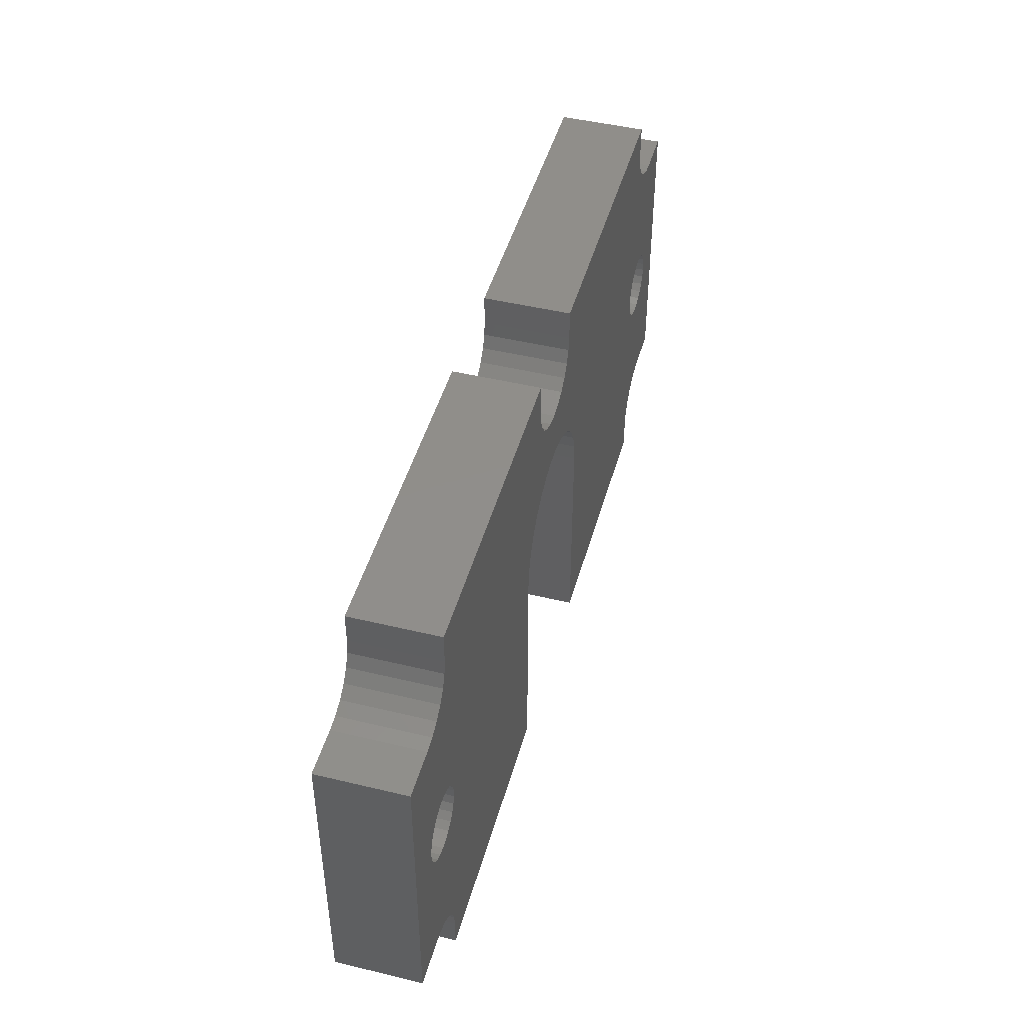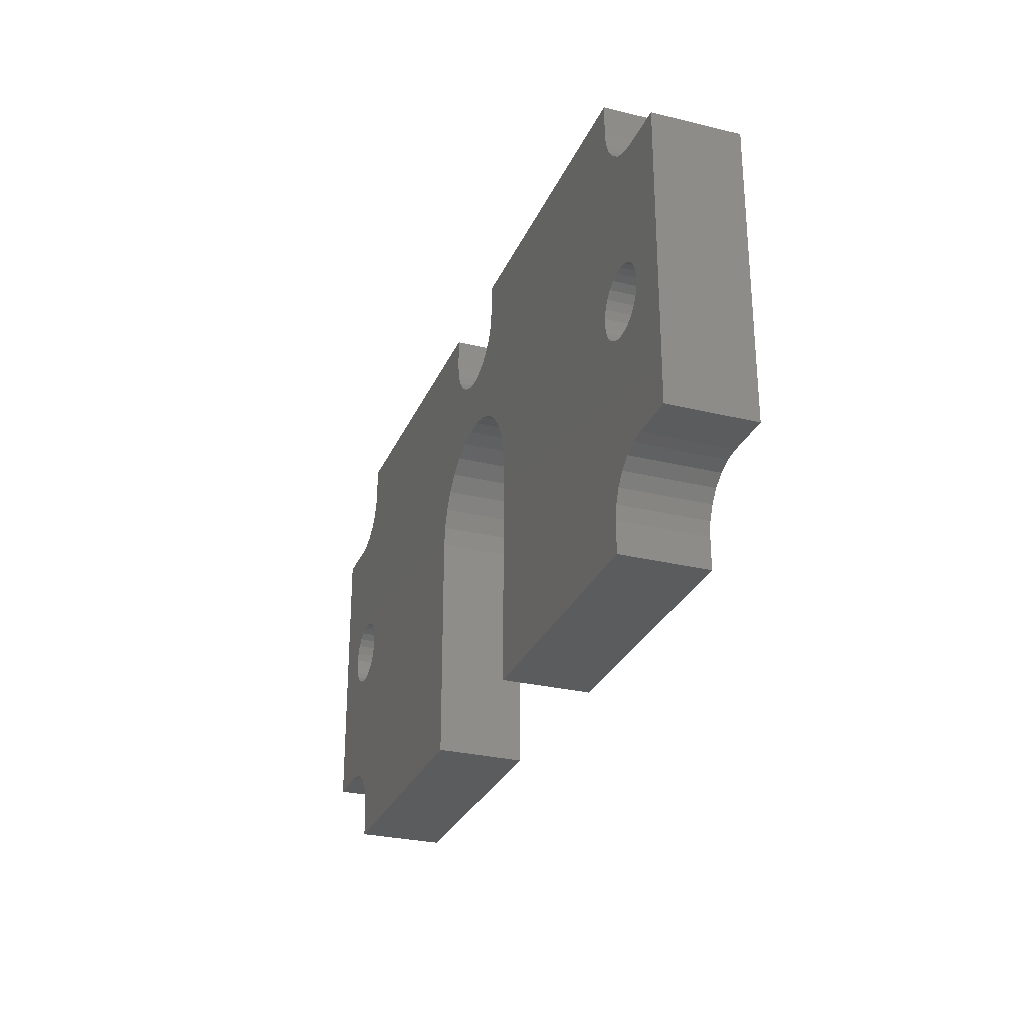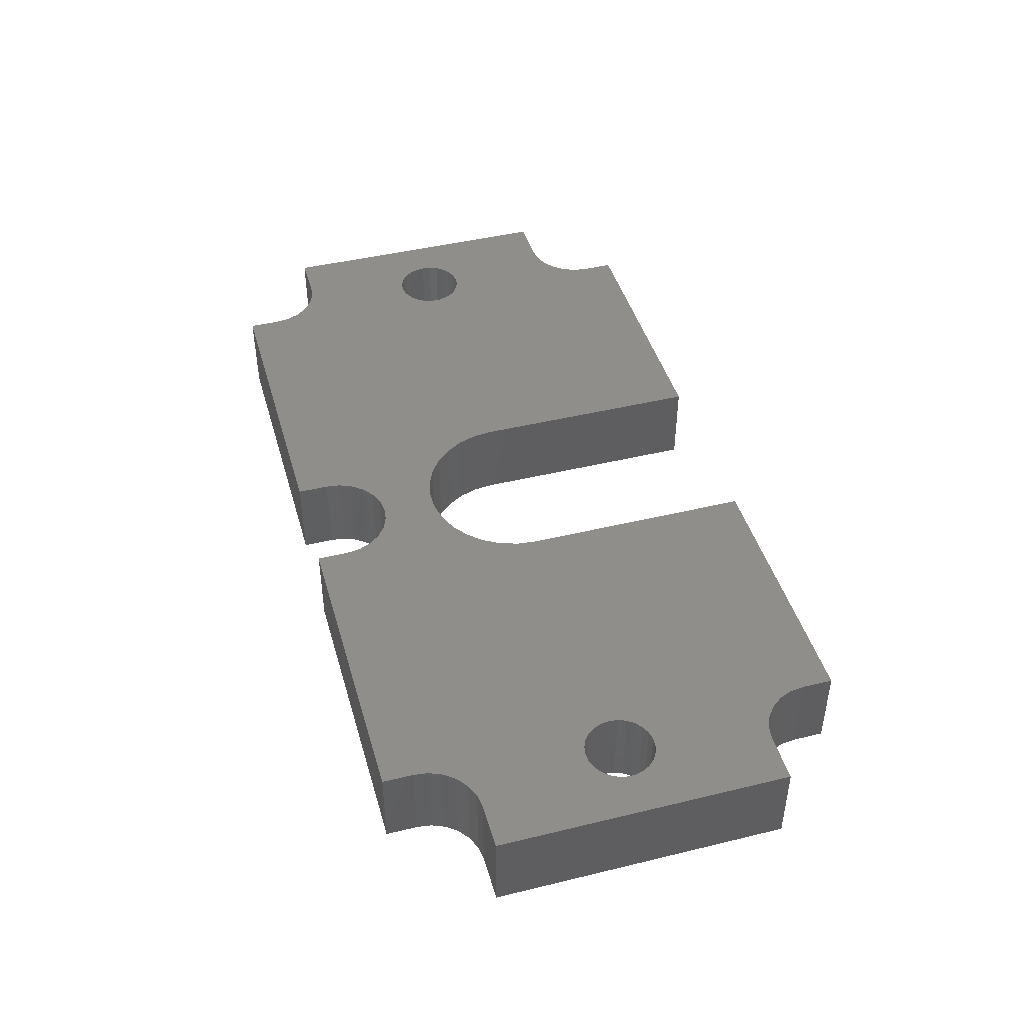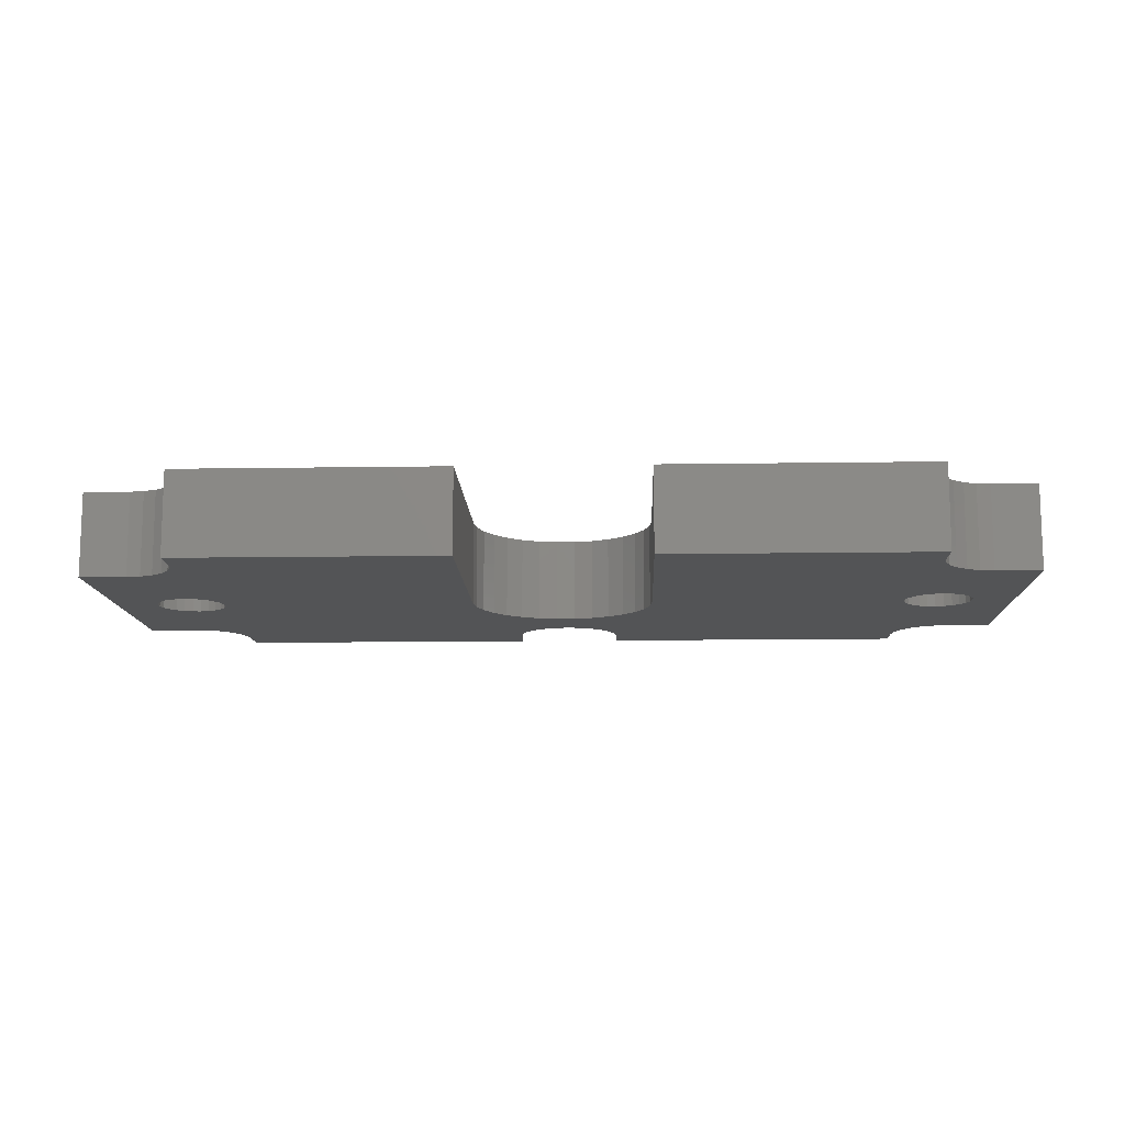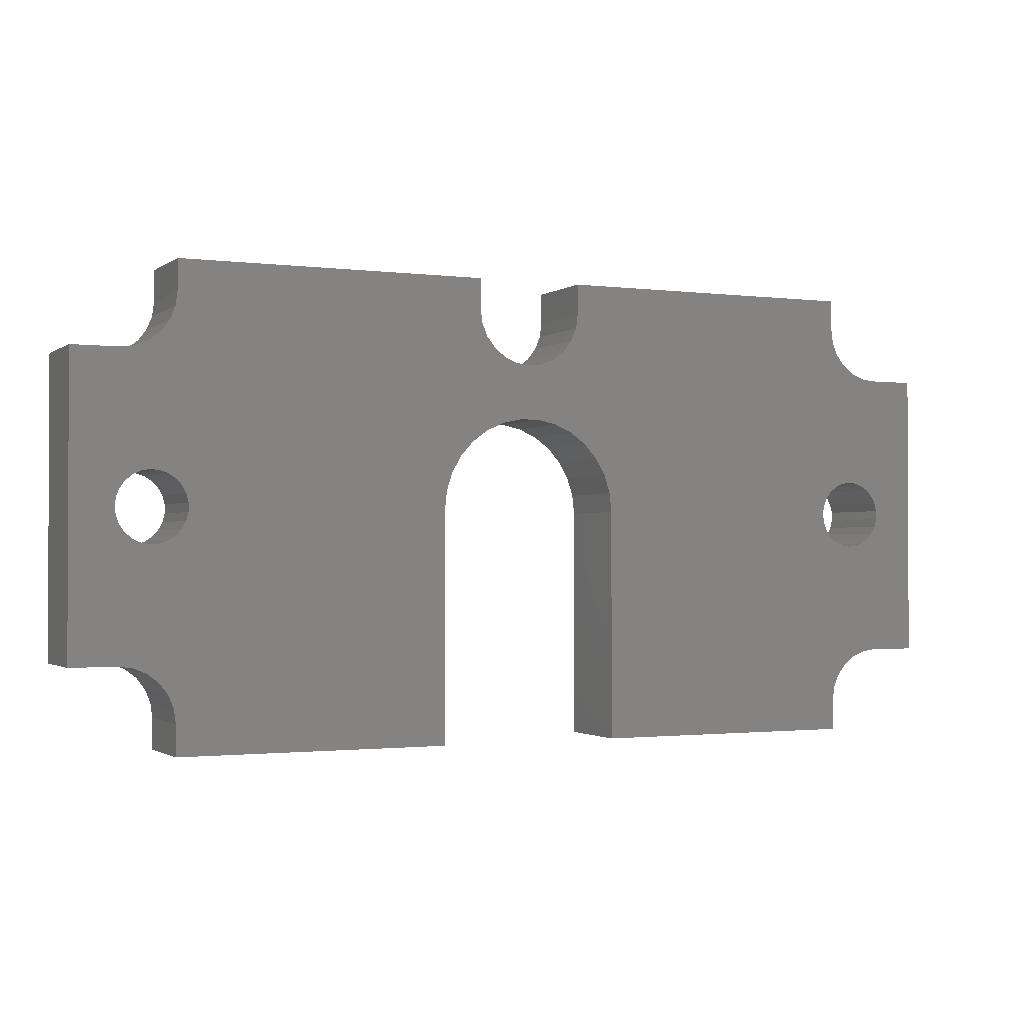
<metadata>
{"format":"stl","ext":"stl","renderer":"f3d","projection":"perspective","resolution":1024,"background":"white","views":[{"elev":46.4,"azim":105.4,"up":"+Y"},{"elev":-28.5,"azim":69.9,"up":"+Y"},{"elev":44.4,"azim":-105.8,"up":"+Z"},{"elev":-12.1,"azim":2.1,"up":"+Z"},{"elev":-1.4,"azim":155.0,"up":"+Y"}]}
</metadata>
<code>
# stl→obj: 238 verts, 480 faces
v -3.5 15 0
v -23.5 15 0
v -23.5 15 5.5
v -3.5 15 5.5
v -23.5 13 0
v -23.5 13 5.5
v -27 -9.5 0
v -30 -9.5 0
v -26.43 -1.734 0
v -26.82 -1.323 0
v -25.96 -2.036 0
v -27.09 -0.8283 0
v -26.09 -9.619 0
v -25.42 -2.21 0
v -27.23 -0.282 0
v -24.86 -2.246 0
v -25.25 -9.969 0
v -24.3 -2.14 0
v -24.53 -10.53 0
v -23.79 -1.9 0
v -23.97 -11.25 0
v -23.36 -1.54 0
v -23.03 -1.084 0
v -23.5 -15 0
v -23.5 -13 0
v -6 -15 0
v -23.62 -12.09 0
v -30 9.5 0
v -26.43 1.734 0
v -26.82 1.323 0
v -27.09 0.8283 0
v -27.23 0.282 0
v -27 9.5 0
v -25.42 2.21 0
v -25.96 2.036 0
v -24.86 2.246 0
v -26.09 9.619 0
v -23.79 1.9 0
v -24.3 2.14 0
v -25.25 9.969 0
v -23.36 1.54 0
v -24.53 10.53 0
v -23.97 11.25 0
v -23.03 1.084 0
v -6 -6.205e-13 0
v -22.75 0 0
v -22.82 0.5596 0
v -22.82 -0.5596 0
v -5.869 1.247 0
v -5.481 2.44 0
v -23.62 12.09 0
v -4.854 3.527 0
v -3 5.196 0
v -4.015 4.459 0
v -2.475 10.53 0
v -1.854 5.706 0
v -1.75 9.969 0
v -3.031 11.25 0
v -0.6272 5.967 0
v -0.9059 9.619 0
v -3.381 12.09 0
v 0.6272 5.967 0
v -1.222e-08 9.5 0
v -3.5 13 0
v 23.5 -15 0
v 6 -15 0
v 23.5 -13 0
v 1.854 5.706 0
v 0.9059 9.619 0
v 23.62 -12.09 0
v 3 5.196 0
v 1.75 9.969 0
v 23.97 -11.25 0
v 6 0 0
v 4.015 4.459 0
v 2.475 10.53 0
v 4.854 3.527 0
v 3.031 11.25 0
v 3.381 12.09 0
v 24.53 -10.53 0
v 23.57 -1.734 0
v 23.18 -1.323 0
v 25.25 -9.969 0
v 24.04 -2.036 0
v 22.91 -0.8283 0
v 26.09 -9.619 0
v 24.58 -2.21 0
v 22.77 -0.282 0
v 25.14 -2.246 0
v 27 -9.5 0
v 5.869 1.247 0
v 22.77 0.282 0
v 25.7 -2.14 0
v 5.481 2.44 0
v 22.91 0.8283 0
v 30 -9.5 0
v 26.21 -1.9 0
v 23.18 1.323 0
v 26.64 -1.54 0
v 26.97 -1.084 0
v 27.18 -0.5596 0
v 27.25 0 0
v 24.04 2.036 0
v 23.57 1.734 0
v 24.53 10.53 0
v 24.58 2.21 0
v 25.25 9.969 0
v 23.97 11.25 0
v 25.14 2.246 0
v 26.09 9.619 0
v 23.62 12.09 0
v 3.5 13 0
v 27 9.5 0
v 26.21 1.9 0
v 25.7 2.14 0
v 23.5 13 0
v 3.5 15 0
v 23.5 15 0
v 30 9.5 0
v 27.18 0.5596 0
v 26.97 1.084 0
v 26.64 1.54 0
v -3.5 13 5.5
v -26.43 -1.734 5.5
v -30 -9.5 5.5
v -27 -9.5 5.5
v -26.82 -1.323 5.5
v -25.96 -2.036 5.5
v -27.09 -0.8283 5.5
v -25.42 -2.21 5.5
v -26.09 -9.619 5.5
v -27.23 -0.282 5.5
v -24.86 -2.246 5.5
v -25.25 -9.969 5.5
v -24.3 -2.14 5.5
v -23.79 -1.9 5.5
v -24.53 -10.53 5.5
v -23.36 -1.54 5.5
v -23.97 -11.25 5.5
v -23.03 -1.084 5.5
v -6 -15 5.5
v -23.5 -13 5.5
v -23.5 -15 5.5
v -23.62 -12.09 5.5
v -30 9.5 5.5
v -26.82 1.323 5.5
v -26.43 1.734 5.5
v -27.09 0.8283 5.5
v -27.23 0.282 5.5
v -27 9.5 5.5
v -25.96 2.036 5.5
v -25.42 2.21 5.5
v -26.09 9.619 5.5
v -24.86 2.246 5.5
v -25.25 9.969 5.5
v -24.3 2.14 5.5
v -23.79 1.9 5.5
v -24.53 10.53 5.5
v -23.36 1.54 5.5
v -23.97 11.25 5.5
v -23.03 1.084 5.5
v -6 -6.205e-13 5.5
v -22.82 0.5596 5.5
v -22.75 0 5.5
v -22.82 -0.5596 5.5
v -5.869 1.247 5.5
v -5.481 2.44 5.5
v -23.62 12.09 5.5
v -4.854 3.527 5.5
v -2.475 10.53 5.5
v -4.015 4.459 5.5
v -3 5.196 5.5
v -1.75 9.969 5.5
v -1.854 5.706 5.5
v -3.031 11.25 5.5
v -0.9059 9.619 5.5
v -0.6272 5.967 5.5
v -3.381 12.09 5.5
v -1.222e-08 9.5 5.5
v 0.6272 5.967 5.5
v 23.5 -13 5.5
v 6 -15 5.5
v 23.5 -15 5.5
v 0.9059 9.619 5.5
v 1.854 5.706 5.5
v 23.62 -12.09 5.5
v 1.75 9.969 5.5
v 3 5.196 5.5
v 23.97 -11.25 5.5
v 6 0 5.5
v 2.475 10.53 5.5
v 4.015 4.459 5.5
v 3.031 11.25 5.5
v 4.854 3.527 5.5
v 3.381 12.09 5.5
v 23.57 -1.734 5.5
v 24.53 -10.53 5.5
v 23.18 -1.323 5.5
v 24.04 -2.036 5.5
v 25.25 -9.969 5.5
v 22.91 -0.8283 5.5
v 24.58 -2.21 5.5
v 26.09 -9.619 5.5
v 22.77 -0.282 5.5
v 25.14 -2.246 5.5
v 27 -9.5 5.5
v 22.77 0.282 5.5
v 5.869 1.247 5.5
v 25.7 -2.14 5.5
v 22.91 0.8283 5.5
v 5.481 2.44 5.5
v 26.21 -1.9 5.5
v 30 -9.5 5.5
v 23.18 1.323 5.5
v 26.64 -1.54 5.5
v 26.97 -1.084 5.5
v 27.18 -0.5596 5.5
v 27.25 0 5.5
v 24.53 10.53 5.5
v 23.57 1.734 5.5
v 24.04 2.036 5.5
v 25.25 9.969 5.5
v 24.58 2.21 5.5
v 23.97 11.25 5.5
v 26.09 9.619 5.5
v 25.14 2.246 5.5
v 23.62 12.09 5.5
v 3.5 13 5.5
v 27 9.5 5.5
v 25.7 2.14 5.5
v 26.21 1.9 5.5
v 23.5 13 5.5
v 3.5 15 5.5
v 23.5 15 5.5
v 30 9.5 5.5
v 27.18 0.5596 5.5
v 26.97 1.084 5.5
v 26.64 1.54 5.5
f 1 2 3
f 1 3 4
f 2 5 6
f 2 6 3
f 7 8 9
f 9 8 10
f 7 9 11
f 10 8 12
f 13 7 14
f 7 11 14
f 12 8 15
f 13 14 16
f 17 13 16
f 17 16 18
f 19 17 20
f 17 18 20
f 21 19 22
f 19 20 22
f 21 22 23
f 24 25 26
f 25 27 26
f 27 21 26
f 15 8 28
f 29 30 28
f 30 31 28
f 31 32 28
f 32 15 28
f 29 28 33
f 34 35 33
f 35 29 33
f 36 34 37
f 34 33 37
f 38 39 40
f 39 36 40
f 36 37 40
f 41 38 42
f 38 40 42
f 41 42 43
f 44 41 43
f 21 23 45
f 46 47 45
f 26 21 45
f 23 48 45
f 48 46 45
f 45 47 49
f 47 44 49
f 44 43 50
f 43 51 50
f 49 44 50
f 50 51 52
f 53 54 55
f 56 53 57
f 53 55 57
f 54 52 58
f 55 54 58
f 59 56 60
f 56 57 60
f 52 51 61
f 58 52 61
f 51 5 61
f 62 59 63
f 59 60 63
f 61 5 64
f 5 2 64
f 65 66 67
f 68 62 69
f 62 63 69
f 64 2 1
f 67 66 70
f 71 68 72
f 68 69 72
f 70 66 73
f 66 74 73
f 75 71 76
f 71 72 76
f 77 75 78
f 75 76 78
f 77 78 79
f 80 73 81
f 73 74 82
f 81 73 82
f 83 80 84
f 80 81 84
f 82 74 85
f 86 83 87
f 83 84 87
f 85 74 88
f 86 87 89
f 90 86 89
f 74 91 92
f 88 74 92
f 90 89 93
f 91 94 95
f 92 91 95
f 96 90 97
f 90 93 97
f 95 94 98
f 96 97 99
f 96 99 100
f 96 100 101
f 96 101 102
f 103 104 105
f 106 103 107
f 103 105 107
f 104 98 108
f 98 94 108
f 105 104 108
f 109 106 110
f 106 107 110
f 94 77 111
f 108 94 111
f 79 112 111
f 77 79 111
f 109 110 113
f 114 115 113
f 115 109 113
f 111 112 116
f 112 117 118
f 116 112 118
f 96 102 119
f 114 113 119
f 102 120 119
f 120 121 119
f 121 122 119
f 122 114 119
f 1 4 123
f 64 1 123
f 124 125 126
f 127 125 124
f 128 124 126
f 129 125 127
f 130 128 126
f 130 126 131
f 132 125 129
f 133 130 131
f 133 131 134
f 135 133 134
f 136 135 134
f 136 134 137
f 138 137 139
f 138 136 137
f 140 138 139
f 141 142 143
f 141 144 142
f 141 139 144
f 145 125 132
f 145 146 147
f 145 148 146
f 145 149 148
f 145 132 149
f 150 145 147
f 150 151 152
f 150 147 151
f 153 152 154
f 153 150 152
f 155 156 157
f 155 154 156
f 155 153 154
f 158 157 159
f 158 155 157
f 160 158 159
f 160 159 161
f 162 139 141
f 162 140 139
f 162 163 164
f 162 165 140
f 162 164 165
f 166 163 162
f 166 161 163
f 167 160 161
f 167 168 160
f 167 161 166
f 169 168 167
f 170 171 172
f 173 170 172
f 173 172 174
f 175 171 170
f 175 169 171
f 176 174 177
f 176 173 174
f 178 168 169
f 178 169 175
f 178 6 168
f 179 177 180
f 179 176 177
f 123 6 178
f 123 3 6
f 181 182 183
f 184 180 185
f 184 179 180
f 4 3 123
f 186 182 181
f 187 184 185
f 187 185 188
f 189 182 186
f 189 190 182
f 191 187 188
f 191 188 192
f 193 192 194
f 193 191 192
f 195 193 194
f 196 189 197
f 198 190 189
f 198 189 196
f 199 197 200
f 199 196 197
f 201 190 198
f 202 200 203
f 202 199 200
f 204 190 201
f 205 202 203
f 205 203 206
f 207 208 190
f 207 190 204
f 209 205 206
f 210 211 208
f 210 208 207
f 212 206 213
f 212 209 206
f 214 211 210
f 215 212 213
f 216 215 213
f 217 216 213
f 218 217 213
f 219 220 221
f 222 221 223
f 222 219 221
f 224 214 220
f 224 211 214
f 224 220 219
f 225 223 226
f 225 222 223
f 227 211 224
f 227 228 195
f 227 194 211
f 227 195 194
f 229 225 226
f 229 230 231
f 229 226 230
f 232 233 228
f 232 228 227
f 234 233 232
f 235 218 213
f 235 229 231
f 235 236 218
f 235 237 236
f 235 238 237
f 235 231 238
f 33 150 153
f 37 33 153
f 40 37 155
f 37 153 155
f 42 40 158
f 40 155 158
f 43 42 160
f 42 158 160
f 51 43 168
f 43 160 168
f 5 51 6
f 51 168 6
f 56 174 172
f 54 53 171
f 53 172 171
f 74 190 208
f 91 74 208
f 52 54 169
f 54 171 169
f 94 91 211
f 91 208 211
f 50 52 167
f 52 169 167
f 77 94 194
f 49 50 166
f 94 211 194
f 50 167 166
f 75 77 192
f 45 49 162
f 49 166 162
f 77 194 192
f 71 75 188
f 75 192 188
f 68 71 185
f 71 188 185
f 62 68 180
f 68 185 180
f 59 62 177
f 62 180 177
f 56 59 174
f 59 177 174
f 53 56 172
f 45 162 26
f 26 162 141
f 143 24 141
f 141 24 26
f 25 24 142
f 24 143 142
f 25 142 144
f 27 25 144
f 21 27 139
f 27 144 139
f 19 21 137
f 21 139 137
f 17 19 134
f 19 137 134
f 13 17 131
f 17 134 131
f 7 13 126
f 13 131 126
f 8 7 126
f 8 126 125
f 145 8 125
f 28 8 145
f 33 28 145
f 33 145 150
f 76 191 193
f 79 78 195
f 78 193 195
f 64 123 178
f 61 64 178
f 112 79 228
f 79 195 228
f 58 61 175
f 61 178 175
f 55 58 170
f 58 175 170
f 57 55 173
f 55 170 173
f 60 57 176
f 57 173 176
f 63 60 179
f 60 176 179
f 69 63 184
f 63 179 184
f 72 69 187
f 69 184 187
f 76 72 191
f 72 187 191
f 78 76 193
f 117 112 228
f 117 228 233
f 118 117 233
f 118 233 234
f 118 234 232
f 116 118 232
f 116 232 227
f 111 116 227
f 108 111 224
f 111 227 224
f 105 108 219
f 108 224 219
f 107 105 222
f 105 219 222
f 110 107 225
f 107 222 225
f 113 110 229
f 110 225 229
f 119 113 235
f 113 229 235
f 213 119 235
f 96 119 213
f 96 213 206
f 90 96 206
f 90 206 203
f 86 90 203
f 83 86 200
f 86 203 200
f 80 83 197
f 83 200 197
f 73 80 189
f 80 197 189
f 70 73 186
f 73 189 186
f 67 70 181
f 70 186 181
f 65 67 183
f 67 181 183
f 182 66 183
f 183 66 65
f 182 74 66
f 182 190 74
f 47 164 163
f 47 46 164
f 44 163 161
f 44 47 163
f 41 161 159
f 41 44 161
f 38 159 157
f 38 41 159
f 39 157 156
f 39 38 157
f 36 156 154
f 36 39 156
f 34 154 152
f 34 36 154
f 35 152 151
f 35 34 152
f 29 151 147
f 29 35 151
f 30 147 146
f 30 29 147
f 31 146 148
f 31 30 146
f 32 31 148
f 32 148 149
f 15 32 149
f 15 149 132
f 12 15 132
f 12 132 129
f 10 12 129
f 10 129 127
f 9 10 127
f 9 127 124
f 11 9 124
f 11 124 128
f 14 11 128
f 14 128 130
f 16 14 130
f 16 130 133
f 18 16 133
f 18 133 135
f 136 18 135
f 20 18 136
f 22 20 136
f 22 136 138
f 140 22 138
f 23 22 140
f 48 140 165
f 48 23 140
f 164 48 165
f 46 48 164
f 120 218 236
f 120 102 218
f 121 236 237
f 121 120 236
f 122 237 238
f 122 121 237
f 114 238 231
f 114 122 238
f 115 231 230
f 115 114 231
f 109 230 226
f 109 115 230
f 106 226 223
f 106 109 226
f 103 223 221
f 103 106 223
f 104 221 220
f 104 103 221
f 98 220 214
f 98 104 220
f 95 214 210
f 95 98 214
f 92 95 210
f 92 210 207
f 88 92 207
f 88 207 204
f 85 88 204
f 85 204 201
f 82 85 201
f 82 201 198
f 81 82 198
f 81 198 196
f 84 81 196
f 84 196 199
f 87 84 199
f 87 199 202
f 89 87 202
f 89 202 205
f 93 89 205
f 93 205 209
f 212 93 209
f 97 93 212
f 99 97 212
f 99 212 215
f 216 99 215
f 100 99 216
f 101 216 217
f 101 100 216
f 218 101 217
f 102 101 218

</code>
